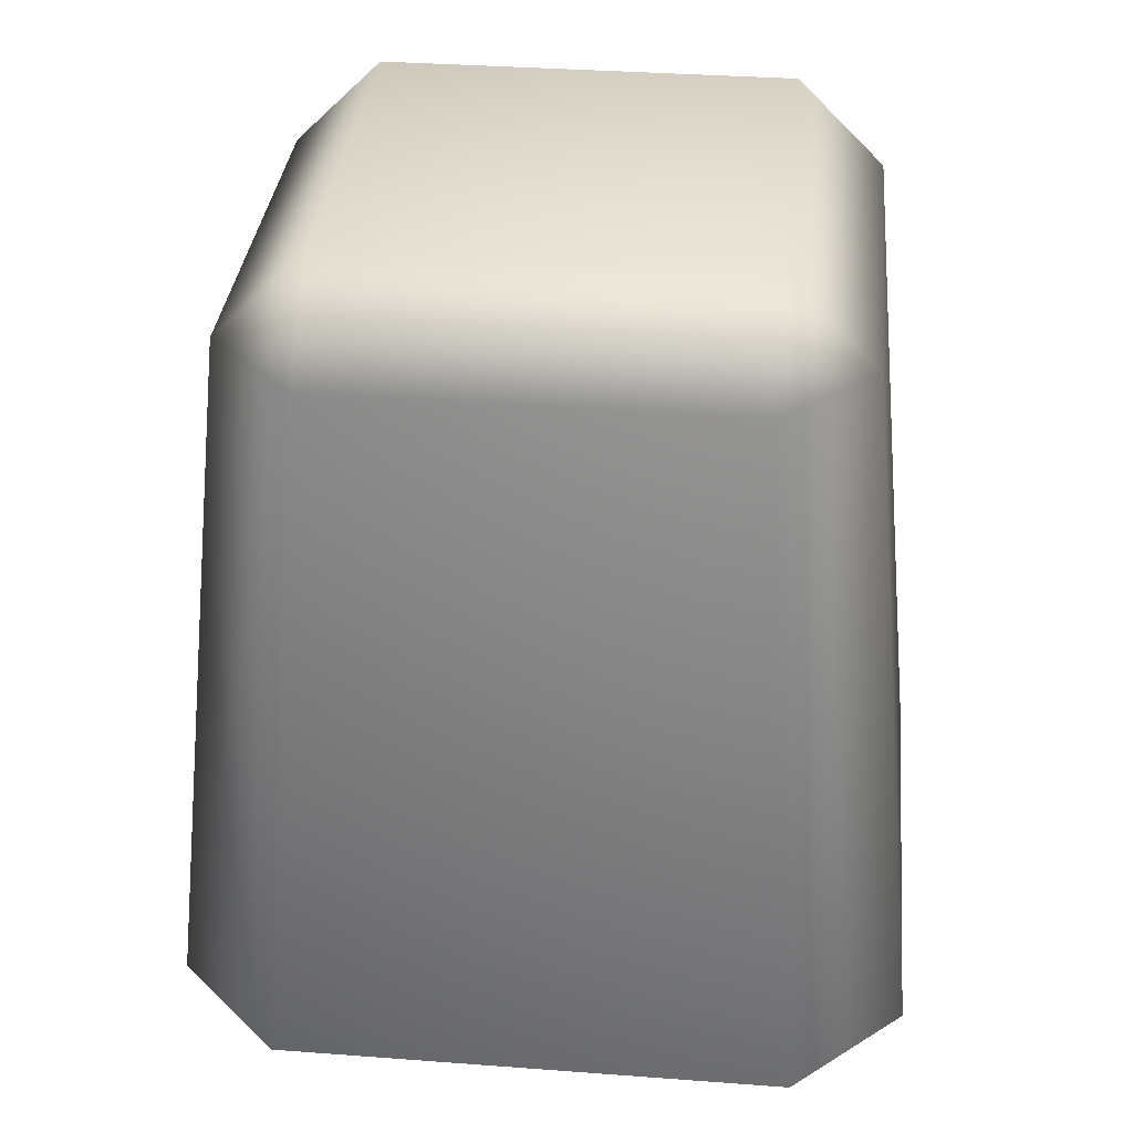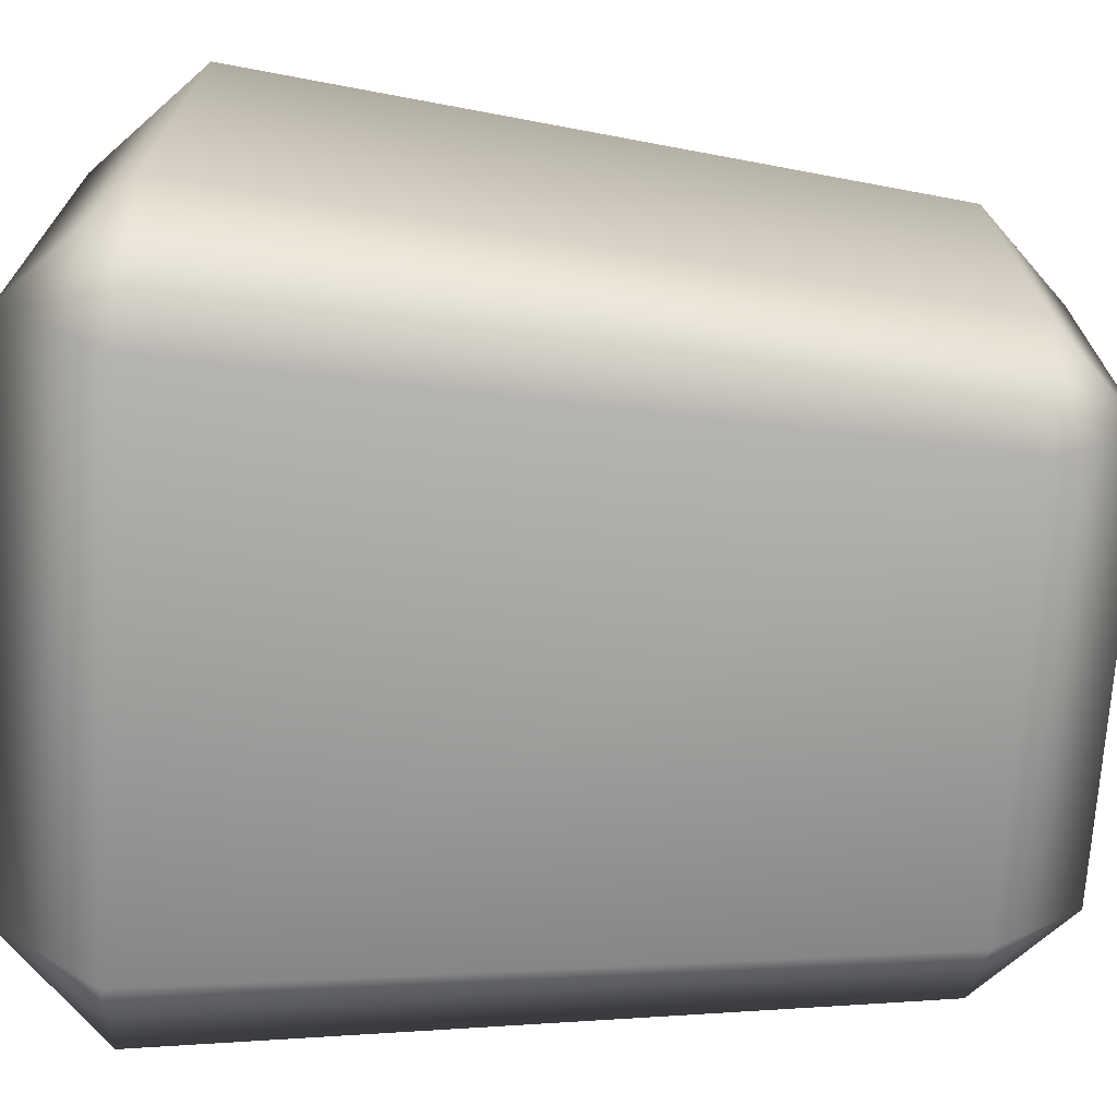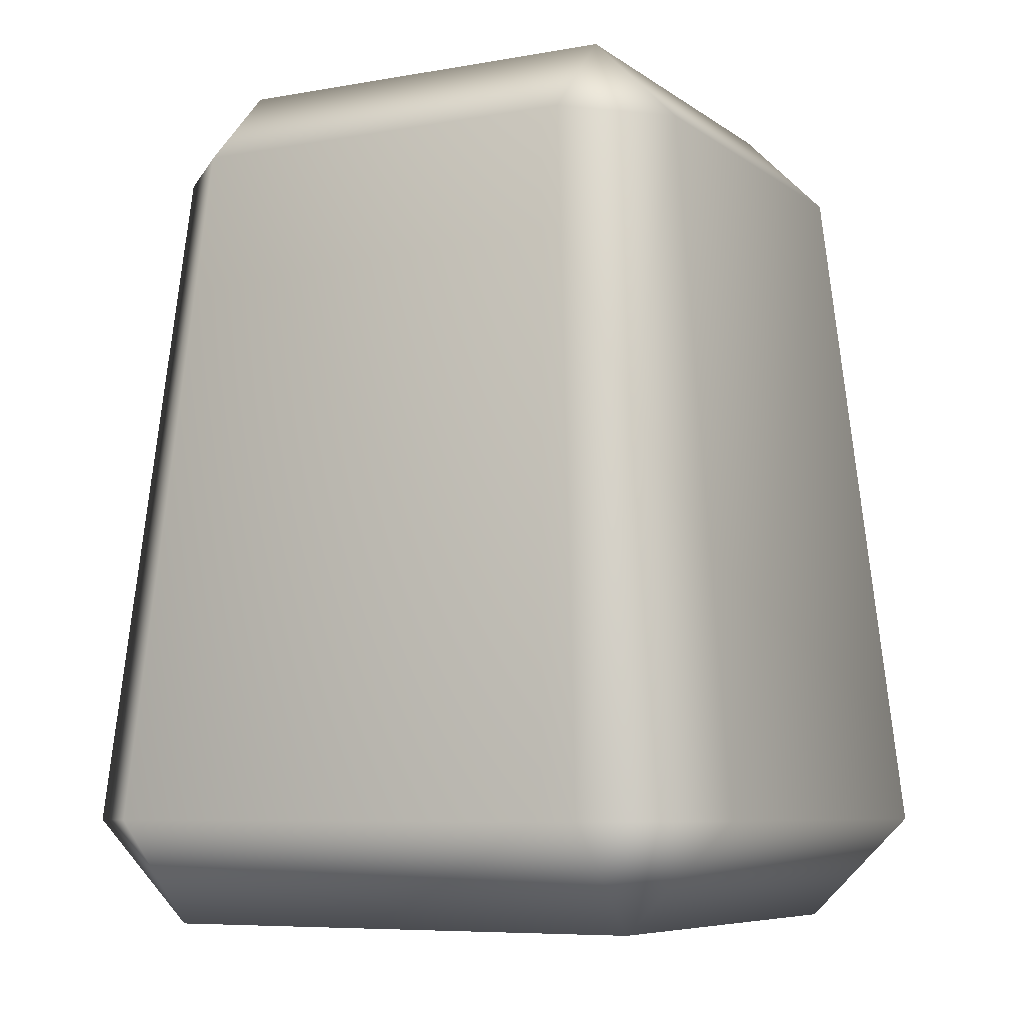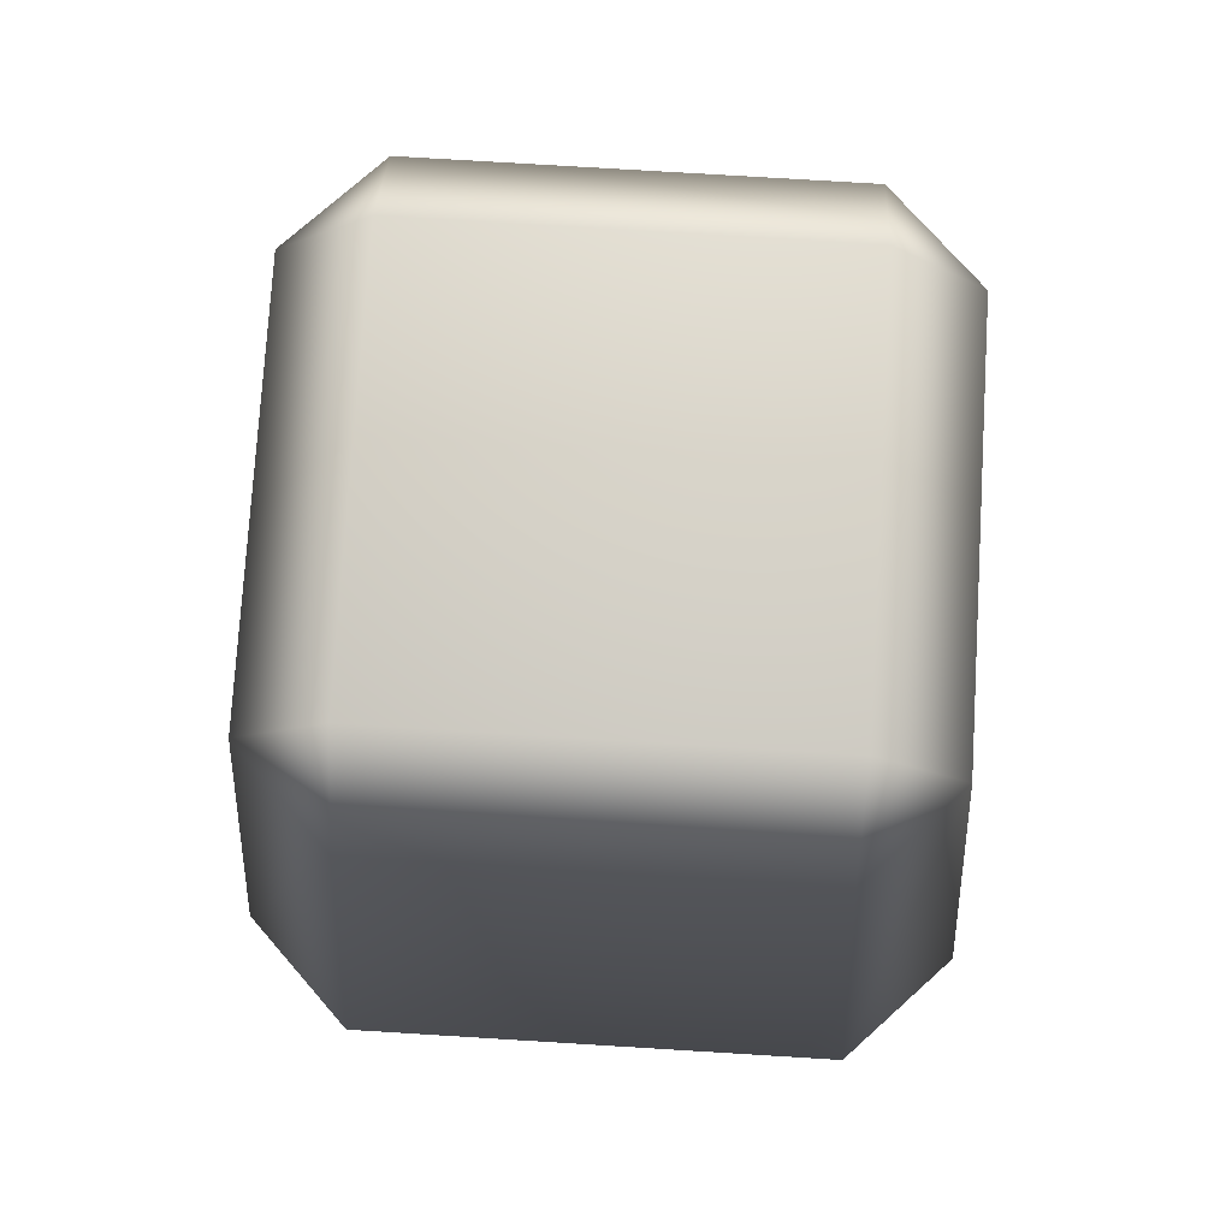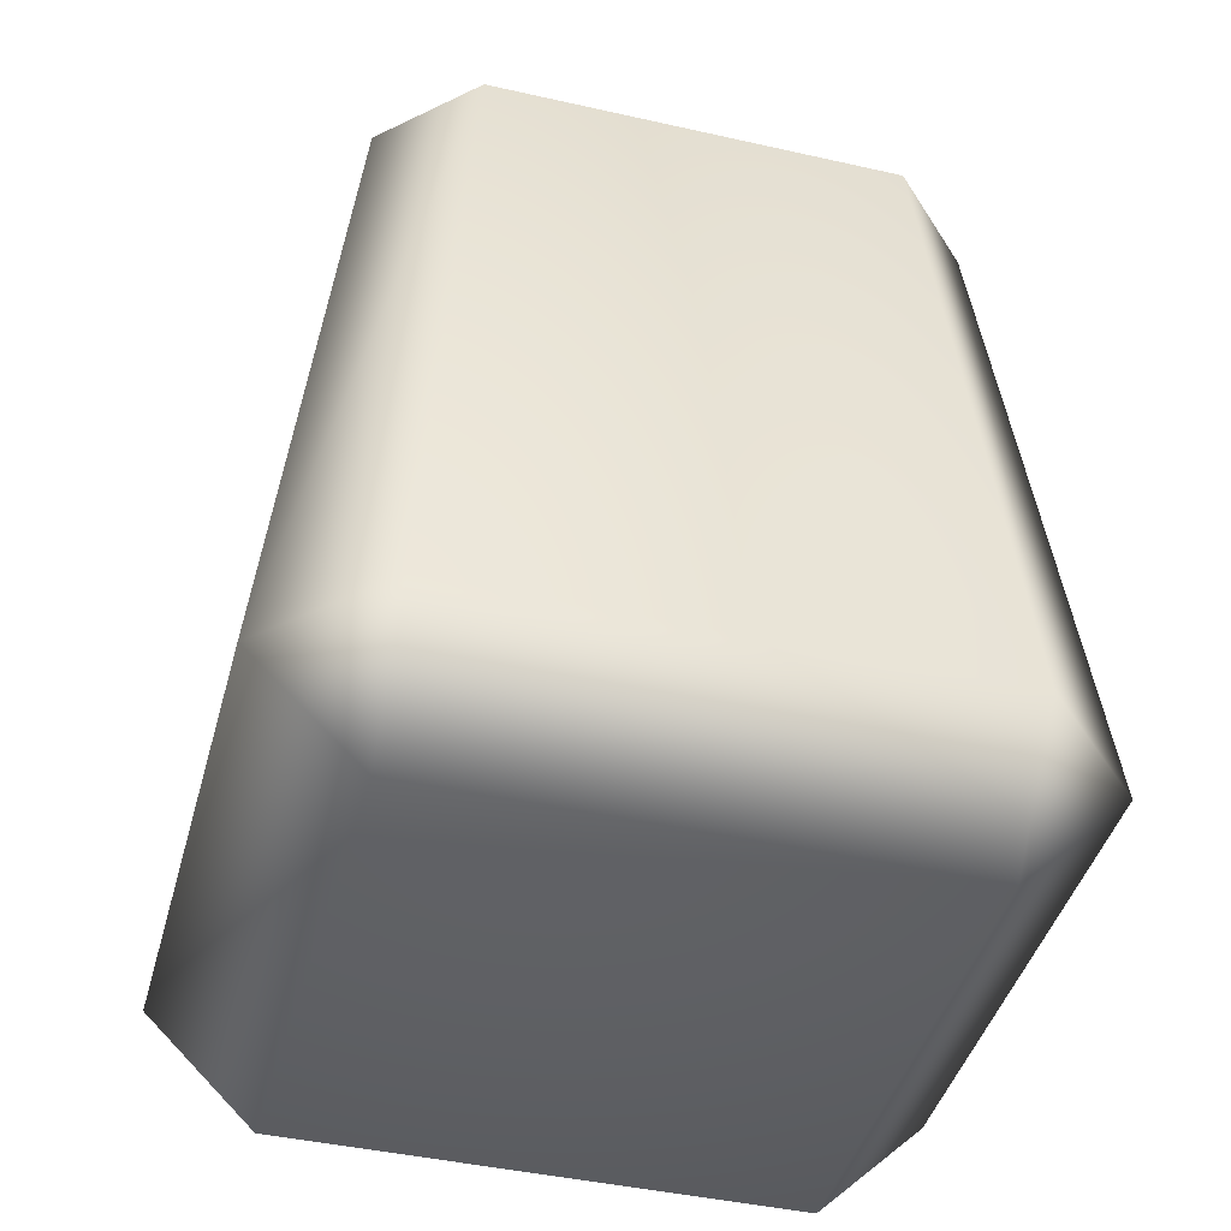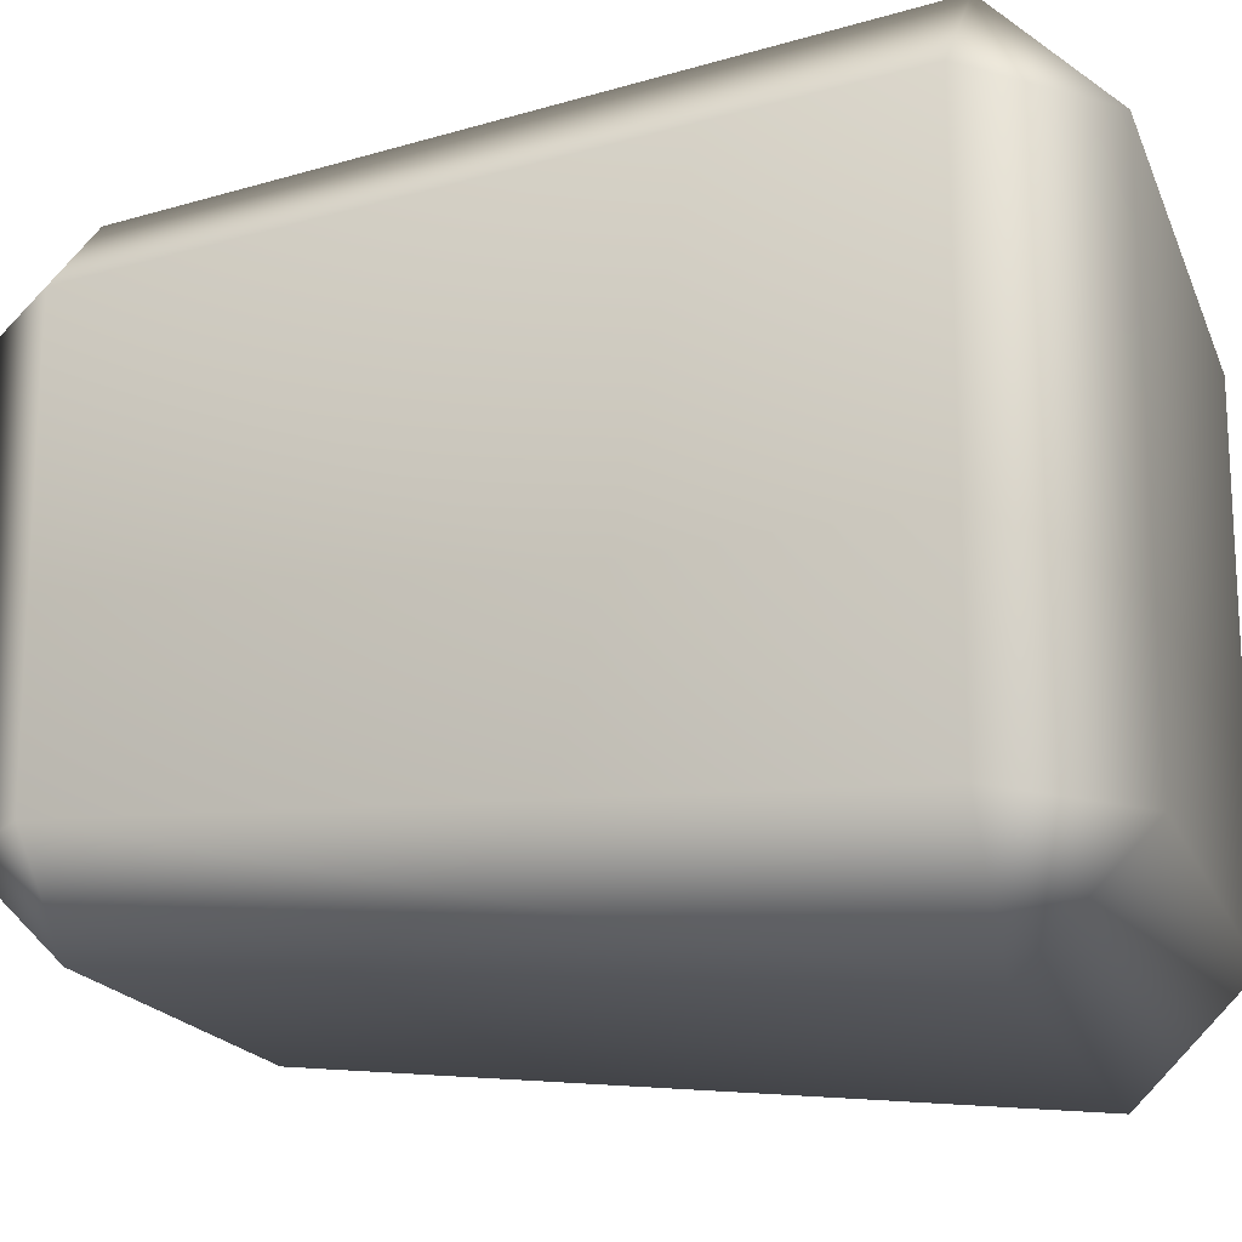
<metadata>
{"format":"obj","ext":"obj","renderer":"f3d","projection":"perspective","resolution":1024,"background":"white","views":[{"elev":34.0,"azim":95.8,"up":"+Y"},{"elev":-71.3,"azim":86.0,"up":"+Z"},{"elev":-7.1,"azim":-152.2,"up":"+Y"},{"elev":76.3,"azim":-86.5,"up":"+Y"},{"elev":-42.7,"azim":-15.1,"up":"+Y"},{"elev":-18.0,"azim":-73.1,"up":"+Z"}]}
</metadata>
<code>
g UpperLeg_left.007
v 0.07987 0.1373 -0.1141
v -0.07987 0.1373 -0.1141
v -0.09945 -0.1348 -0.14
v 0.09945 -0.1348 -0.14
v 0.1421 -0.1348 -0.09799
v 0.1141 0.1373 -0.07991
v 0.1141 0.1374 0.07982
v 0.1421 -0.1347 0.09808
v 0.09945 -0.1347 0.1401
v 0.07987 0.1374 0.114
v -0.07987 0.1374 0.114
v -0.09945 -0.1347 0.1401
v -0.1421 -0.1347 0.09808
v -0.1141 0.1374 0.07982
v -0.1421 -0.1348 -0.09799
v -0.1141 0.1373 -0.07991
v -0.09945 -0.1348 -0.14
v -0.07987 0.1373 -0.1141
v -0.09945 -0.1767 0.0981
v -0.1421 -0.1348 -0.09799
v -0.1421 -0.1347 0.09808
v -0.09945 -0.1347 0.1401
v -0.09945 -0.1768 -0.09798
v -0.09945 -0.1348 -0.14
v 0.09945 -0.1348 -0.14
v 0.09945 -0.1767 0.0981
v 0.09945 -0.1347 0.1401
v 0.1421 -0.1347 0.09808
v 0.09945 -0.1768 -0.09798
v 0.1421 -0.1348 -0.09799
v -0.1141 0.1374 0.07982
v -0.1141 0.1373 -0.07991
v -0.07987 0.1715 -0.07992
v -0.07987 0.1373 -0.1141
v -0.07987 0.1716 0.07981
v -0.07987 0.1374 0.114
v 0.07987 0.1374 0.114
v 0.07987 0.1716 0.07981
v 0.1141 0.1374 0.07982
v 0.1141 0.1373 -0.07991
v 0.07987 0.1715 -0.07992
v 0.07987 0.1373 -0.1141
g UpperLeg_left.007_0
f 3 2 1
f 4 3 1
f 5 4 1
f 6 5 1
f 6 7 5
f 7 8 5
f 8 7 9
f 7 10 9
f 10 11 9
f 11 12 9
f 12 11 13
f 11 14 13
f 15 13 14
f 16 15 14
f 17 15 16
f 18 17 16
f 21 20 19
f 19 22 21
f 20 23 19
f 20 24 23
f 24 25 23
f 19 26 22
f 26 19 23
f 26 27 22
f 28 27 26
f 25 29 23
f 29 26 23
f 26 29 28
f 29 25 30
f 29 30 28
f 33 32 31
f 32 33 34
f 35 33 31
f 31 36 35
f 36 37 35
f 37 38 35
f 33 35 38
f 38 37 39
f 39 40 38
f 33 41 34
f 41 33 38
f 40 41 38
f 41 42 34
f 42 41 40

</code>
